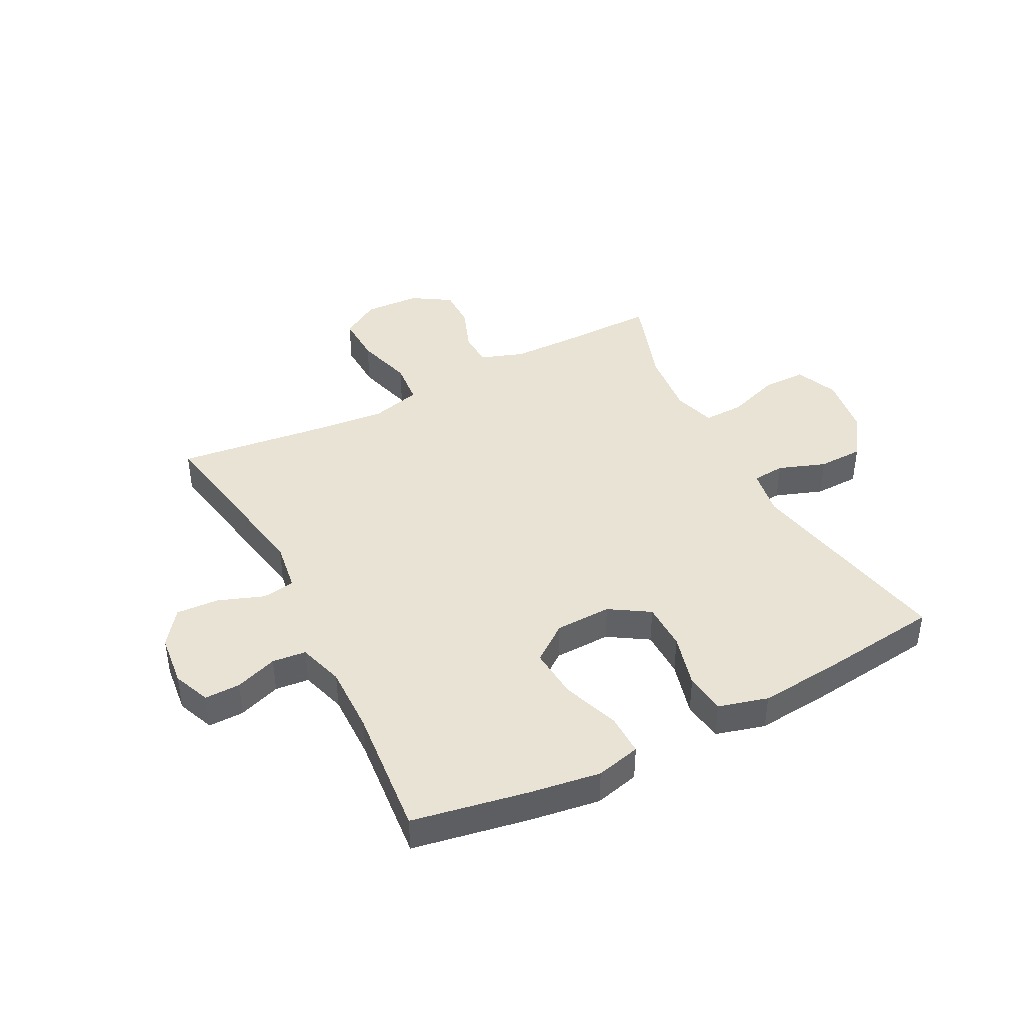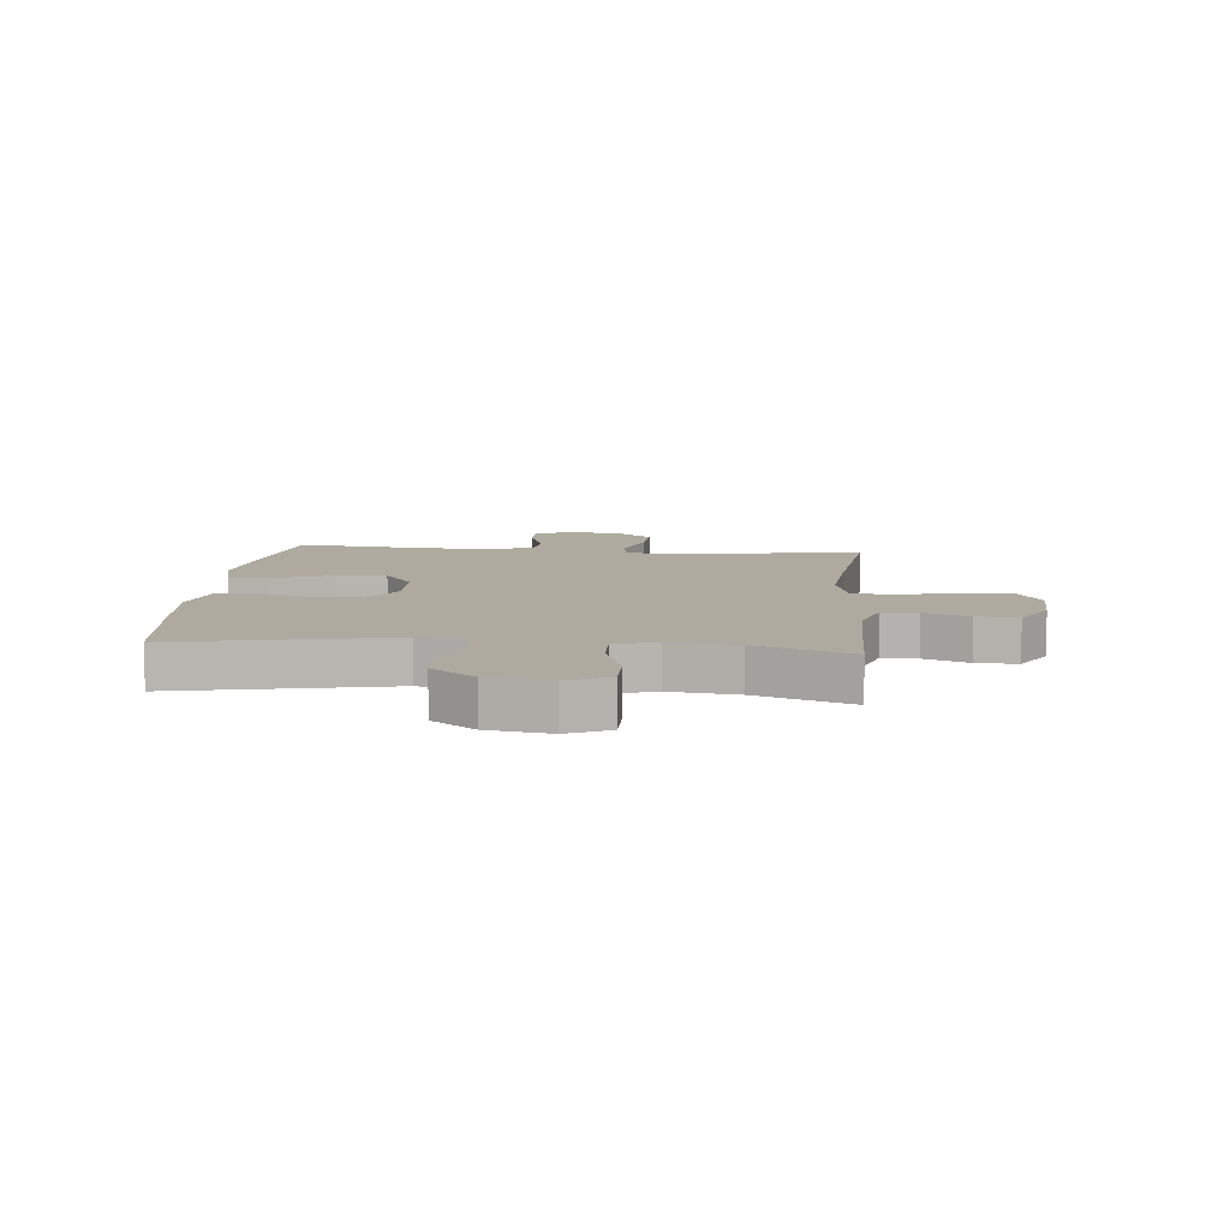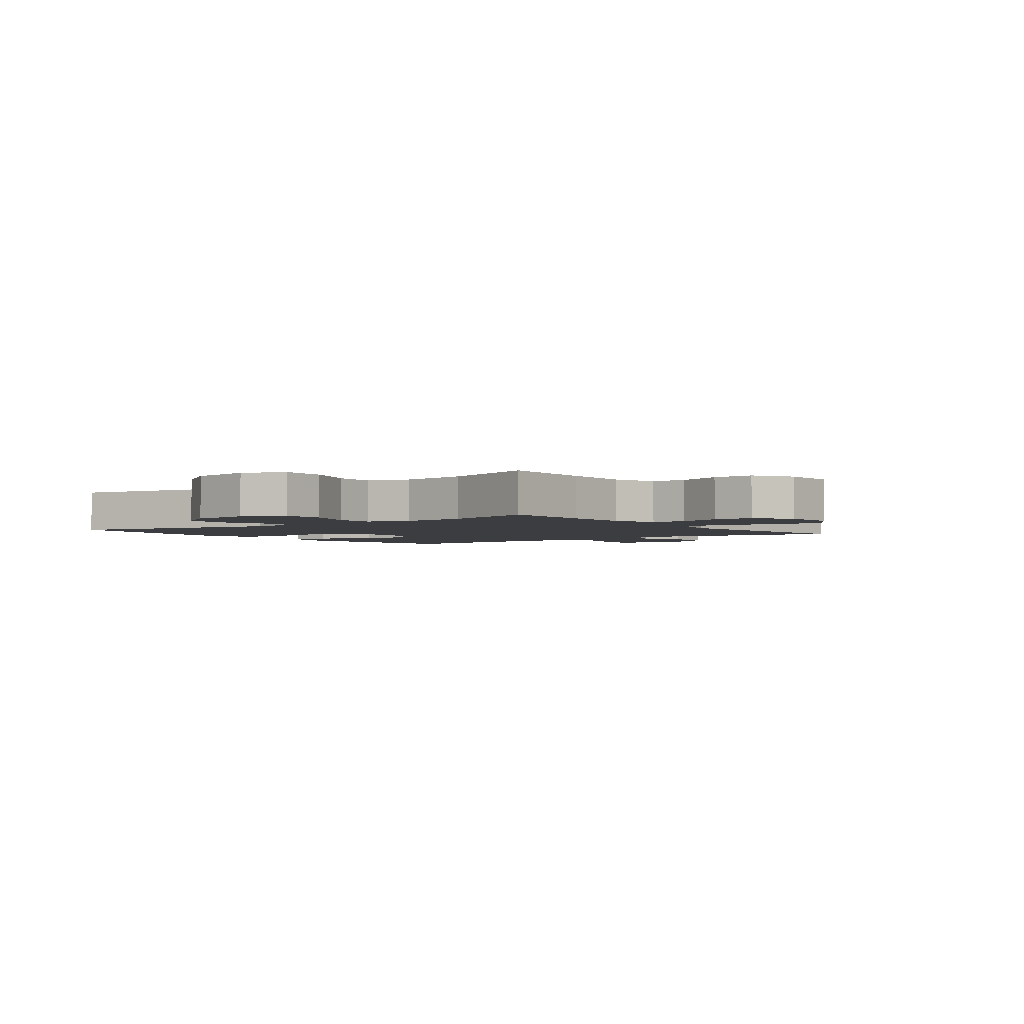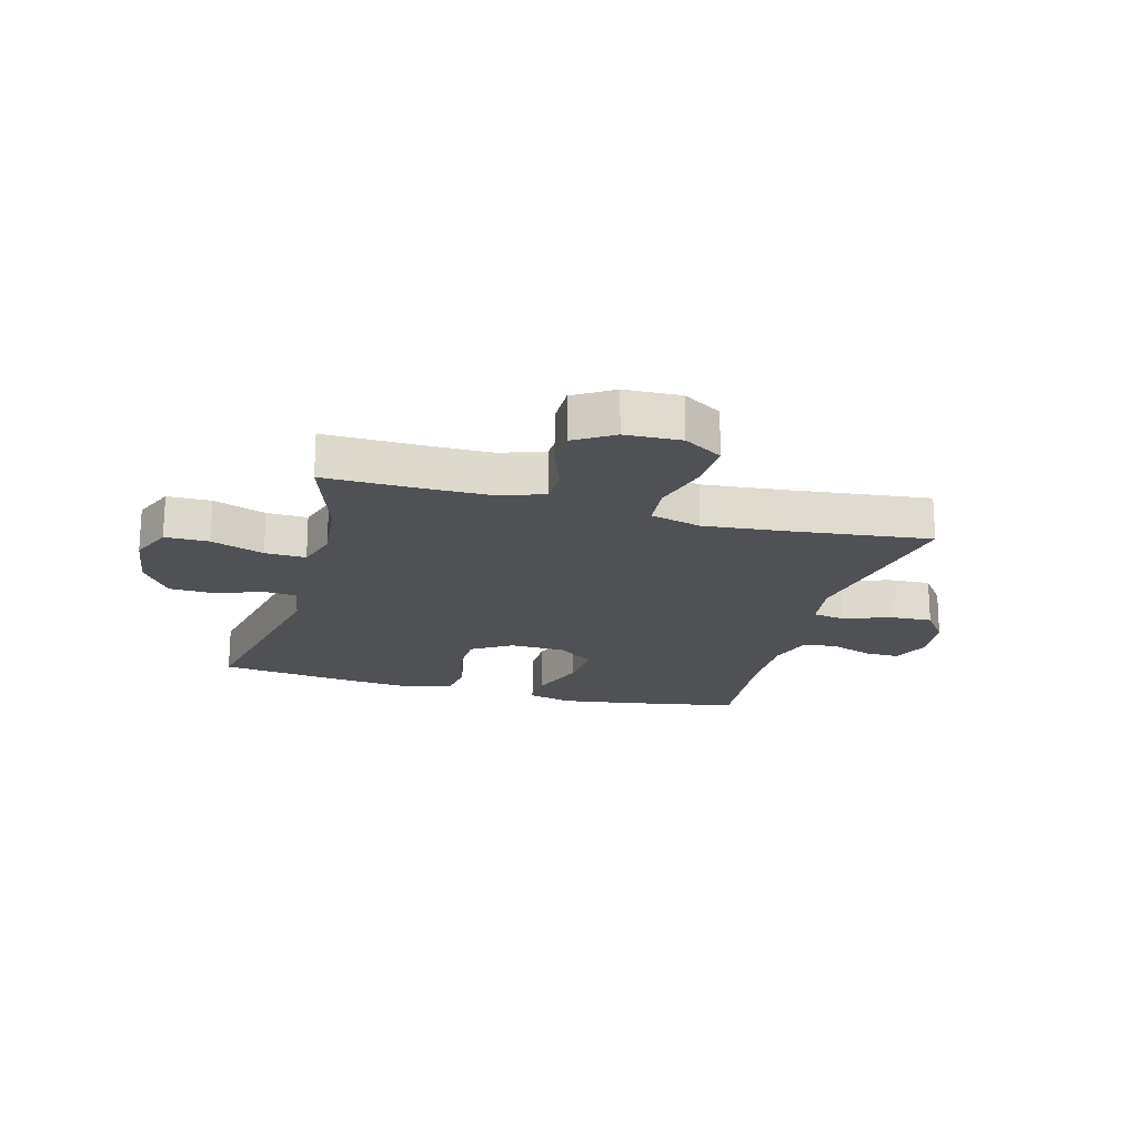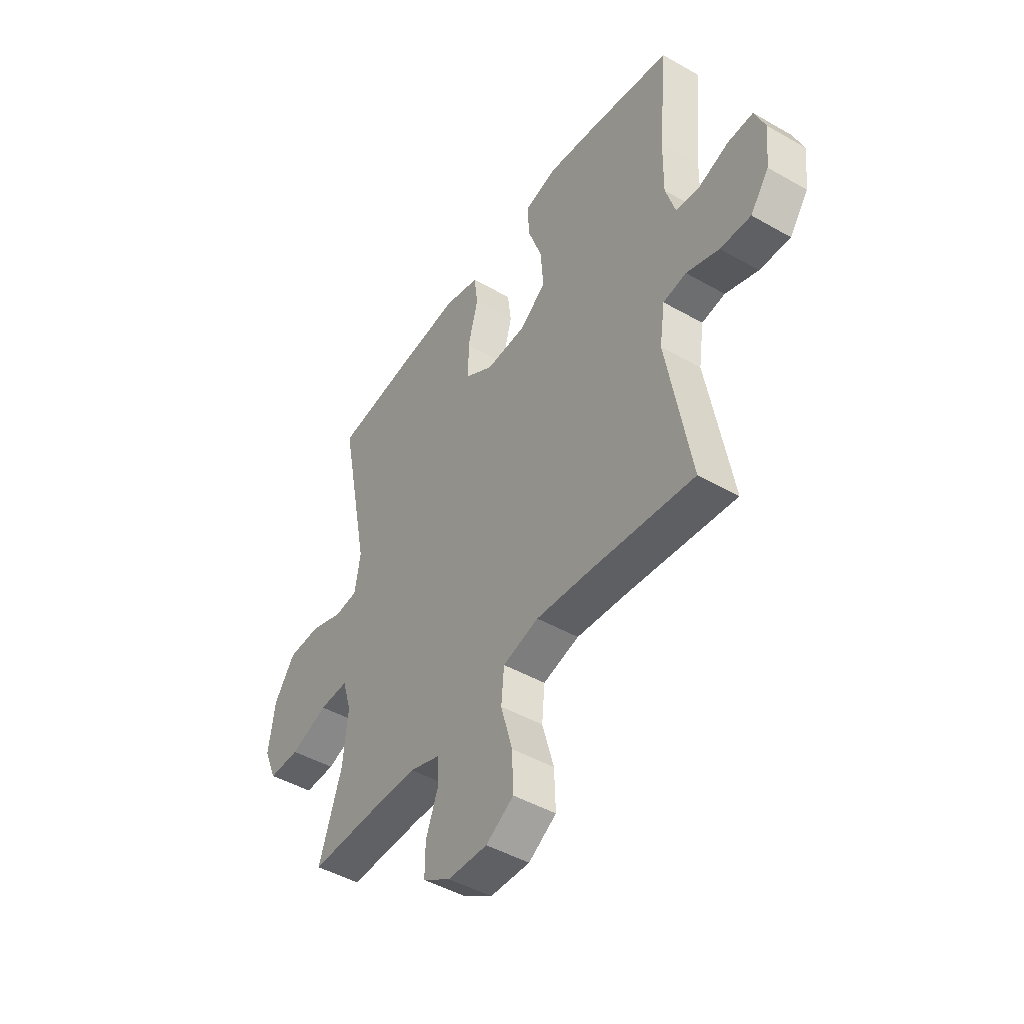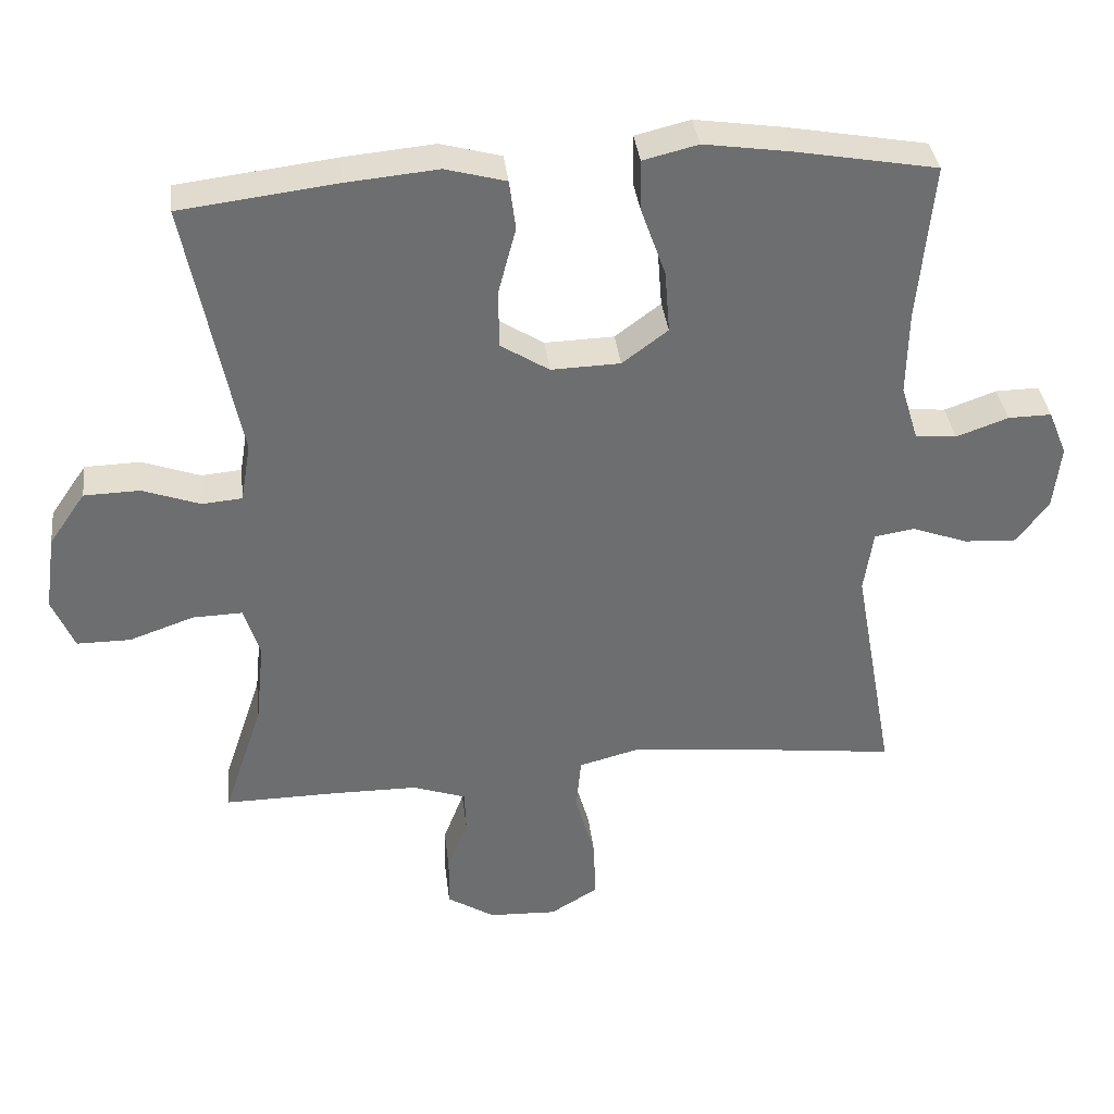
<metadata>
{"format":"obj","ext":"obj","renderer":"f3d","projection":"perspective","resolution":1024,"background":"white","views":[{"elev":42.0,"azim":-27.3,"up":"+Y"},{"elev":9.5,"azim":95.4,"up":"+Y"},{"elev":-2.8,"azim":126.9,"up":"+Y"},{"elev":-19.5,"azim":164.6,"up":"+Y"},{"elev":-46.2,"azim":-123.2,"up":"+Z"},{"elev":36.2,"azim":173.3,"up":"+Z"}]}
</metadata>
<code>
v -0.5 0.07 -0.5
v -0.442 0.07 -0.178
v -0.455 0.07 -0.09
v -0.511 0.07 -0.081
v -0.59 0.07 -0.11
v -0.664 0.07 -0.114
v -0.709 0.07 -0.053
v -0.719 0.07 0.037
v -0.693 0.07 0.101
v -0.632 0.07 0.1
v -0.559 0.07 0.074
v -0.501 0.07 0.08
v -0.477 0.07 0.158
v -0.479 0.07 0.276
v -0.5 0.07 0.5
v -0.302 0.07 0.536
v -0.18 0.07 0.554
v -0.103 0.07 0.535
v -0.104 0.07 0.464
v -0.139 0.07 0.366
v -0.146 0.07 0.278
v -0.082 0.07 0.23
v 0.015 0.07 0.227
v 0.083 0.07 0.27
v 0.084 0.07 0.352
v 0.059 0.07 0.446
v 0.068 0.07 0.516
v 0.153 0.07 0.539
v 0.281 0.07 0.527
v 0.5 0.07 0.5
v 0.427 0.07 0.133
v 0.441 0.07 0.05
v 0.497 0.07 0.045
v 0.578 0.07 0.074
v 0.656 0.07 0.072
v 0.707 0.07 -0.002
v 0.722 0.07 -0.108
v 0.691 0.07 -0.181
v 0.616 0.07 -0.181
v 0.525 0.07 -0.149
v 0.455 0.07 -0.147
v 0.433 0.07 -0.219
v 0.445 0.07 -0.335
v 0.5 0.07 -0.5
v 0.338 0.07 -0.498
v 0.222 0.07 -0.499
v 0.147 0.07 -0.525
v 0.145 0.07 -0.586
v 0.174 0.07 -0.663
v 0.175 0.07 -0.734
v 0.108 0.07 -0.776
v 0.012 0.07 -0.78
v -0.055 0.07 -0.739
v -0.052 0.07 -0.654
v -0.024 0.07 -0.555
v -0.031 0.07 -0.48
v -0.118 0.07 -0.457
v -0.249 0.07 -0.47
v -0.5 0 -0.5
v -0.442 0 -0.178
v -0.455 0 -0.09
v -0.511 0 -0.081
v -0.59 0 -0.11
v -0.664 0 -0.114
v -0.709 0 -0.053
v -0.719 0 0.037
v -0.693 0 0.101
v -0.632 0 0.1
v -0.559 0 0.074
v -0.501 0 0.08
v -0.477 0 0.158
v -0.479 0 0.276
v -0.5 0 0.5
v -0.302 0 0.536
v -0.18 0 0.554
v -0.103 0 0.535
v -0.104 0 0.464
v -0.139 0 0.366
v -0.146 0 0.278
v -0.082 0 0.23
v 0.015 0 0.227
v 0.083 0 0.27
v 0.084 0 0.352
v 0.059 0 0.446
v 0.068 0 0.516
v 0.153 0 0.539
v 0.281 0 0.527
v 0.5 0 0.5
v 0.427 0 0.133
v 0.441 0 0.05
v 0.497 0 0.045
v 0.578 0 0.074
v 0.656 0 0.072
v 0.707 0 -0.002
v 0.722 0 -0.108
v 0.691 0 -0.181
v 0.616 0 -0.181
v 0.525 0 -0.149
v 0.455 0 -0.147
v 0.433 0 -0.219
v 0.445 0 -0.335
v 0.5 0 -0.5
v 0.338 0 -0.498
v 0.222 0 -0.499
v 0.147 0 -0.525
v 0.145 0 -0.586
v 0.174 0 -0.663
v 0.175 0 -0.734
v 0.108 0 -0.776
v 0.012 0 -0.78
v -0.055 0 -0.739
v -0.052 0 -0.654
v -0.024 0 -0.555
v -0.031 0 -0.48
v -0.118 0 -0.457
v -0.249 0 -0.47
f 52 53 54 55
f 52 55 56
f 51 52 56
f 48 49 50 51
f 47 48 51 56
f 46 47 56 57
f 43 44 45
f 42 43 45 46
f 41 42 46 57
f 37 38 39 40
f 37 40 41
f 36 37 41
f 33 34 35 36
f 32 33 36 41
f 31 32 41 57
f 25 26 27 28
f 24 25 28 29
f 17 18 19 20
f 17 20 21
f 14 15 16 17
f 13 14 17 21
f 12 13 21 22
f 8 9 10 11
f 8 11 12
f 7 8 12
f 4 5 6 7
f 4 7 12 22
f 58 1 2
f 58 2 3
f 57 58 3
f 31 57 3
f 24 29 30 31
f 23 24 31 3
f 3 4 22 23
f 113 112 111 110
f 114 113 110
f 114 110 109
f 109 108 107 106
f 114 109 106 105
f 115 114 105 104
f 103 102 101
f 104 103 101 100
f 115 104 100 99
f 98 97 96 95
f 99 98 95
f 99 95 94
f 94 93 92 91
f 99 94 91 90
f 115 99 90 89
f 86 85 84 83
f 87 86 83 82
f 78 77 76 75
f 79 78 75
f 75 74 73 72
f 79 75 72 71
f 80 79 71 70
f 69 68 67 66
f 70 69 66
f 70 66 65
f 65 64 63 62
f 80 70 65 62
f 60 59 116
f 61 60 116
f 61 116 115
f 61 115 89
f 89 88 87 82
f 61 89 82 81
f 81 80 62 61
f 1 59 60 2
f 2 60 61 3
f 3 61 62 4
f 4 62 63 5
f 5 63 64 6
f 6 64 65 7
f 7 65 66 8
f 8 66 67 9
f 9 67 68 10
f 10 68 69 11
f 11 69 70 12
f 12 70 71 13
f 13 71 72 14
f 14 72 73 15
f 15 73 74 16
f 16 74 75 17
f 17 75 76 18
f 18 76 77 19
f 19 77 78 20
f 20 78 79 21
f 21 79 80 22
f 22 80 81 23
f 23 81 82 24
f 24 82 83 25
f 25 83 84 26
f 26 84 85 27
f 27 85 86 28
f 28 86 87 29
f 29 87 88 30
f 30 88 89 31
f 31 89 90 32
f 32 90 91 33
f 33 91 92 34
f 34 92 93 35
f 35 93 94 36
f 36 94 95 37
f 37 95 96 38
f 38 96 97 39
f 39 97 98 40
f 40 98 99 41
f 41 99 100 42
f 42 100 101 43
f 43 101 102 44
f 44 102 103 45
f 45 103 104 46
f 46 104 105 47
f 47 105 106 48
f 48 106 107 49
f 49 107 108 50
f 50 108 109 51
f 51 109 110 52
f 52 110 111 53
f 53 111 112 54
f 54 112 113 55
f 55 113 114 56
f 56 114 115 57
f 57 115 116 58
f 58 116 59 1

</code>
